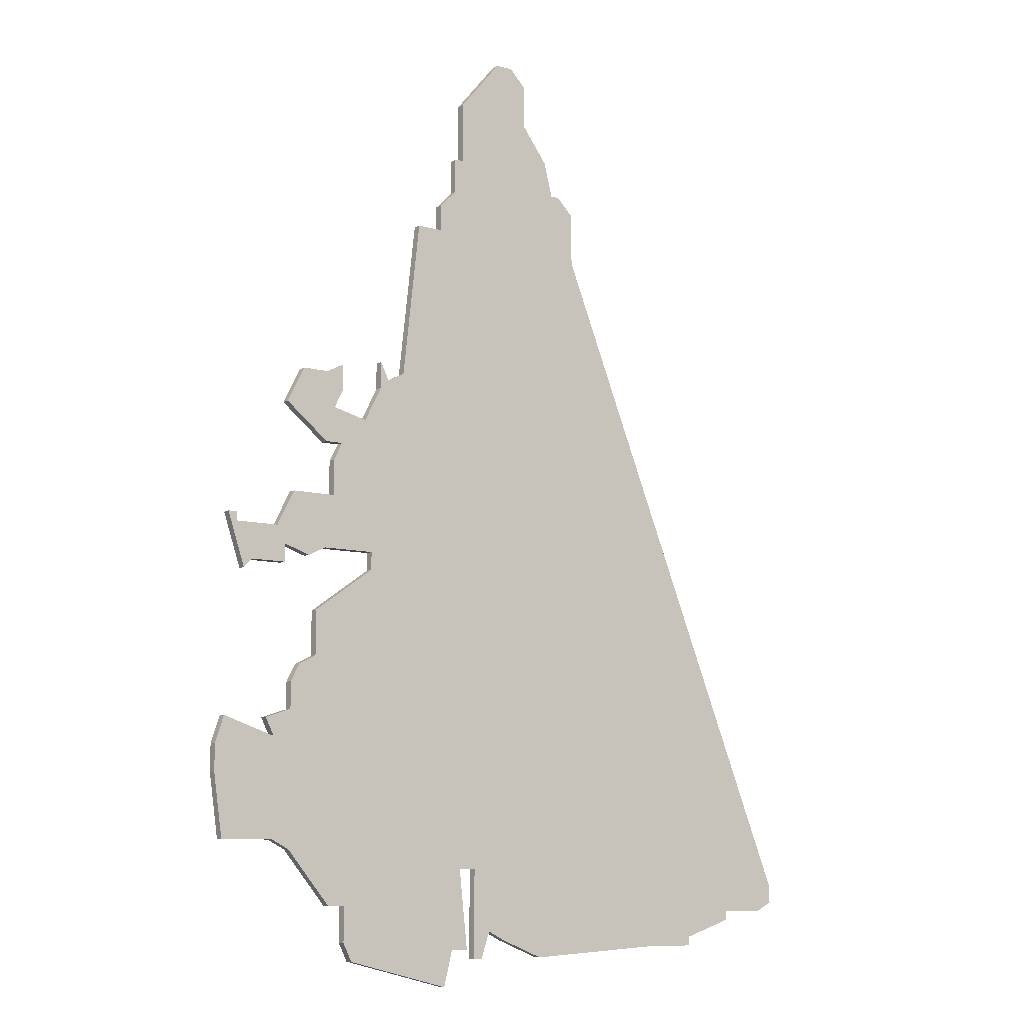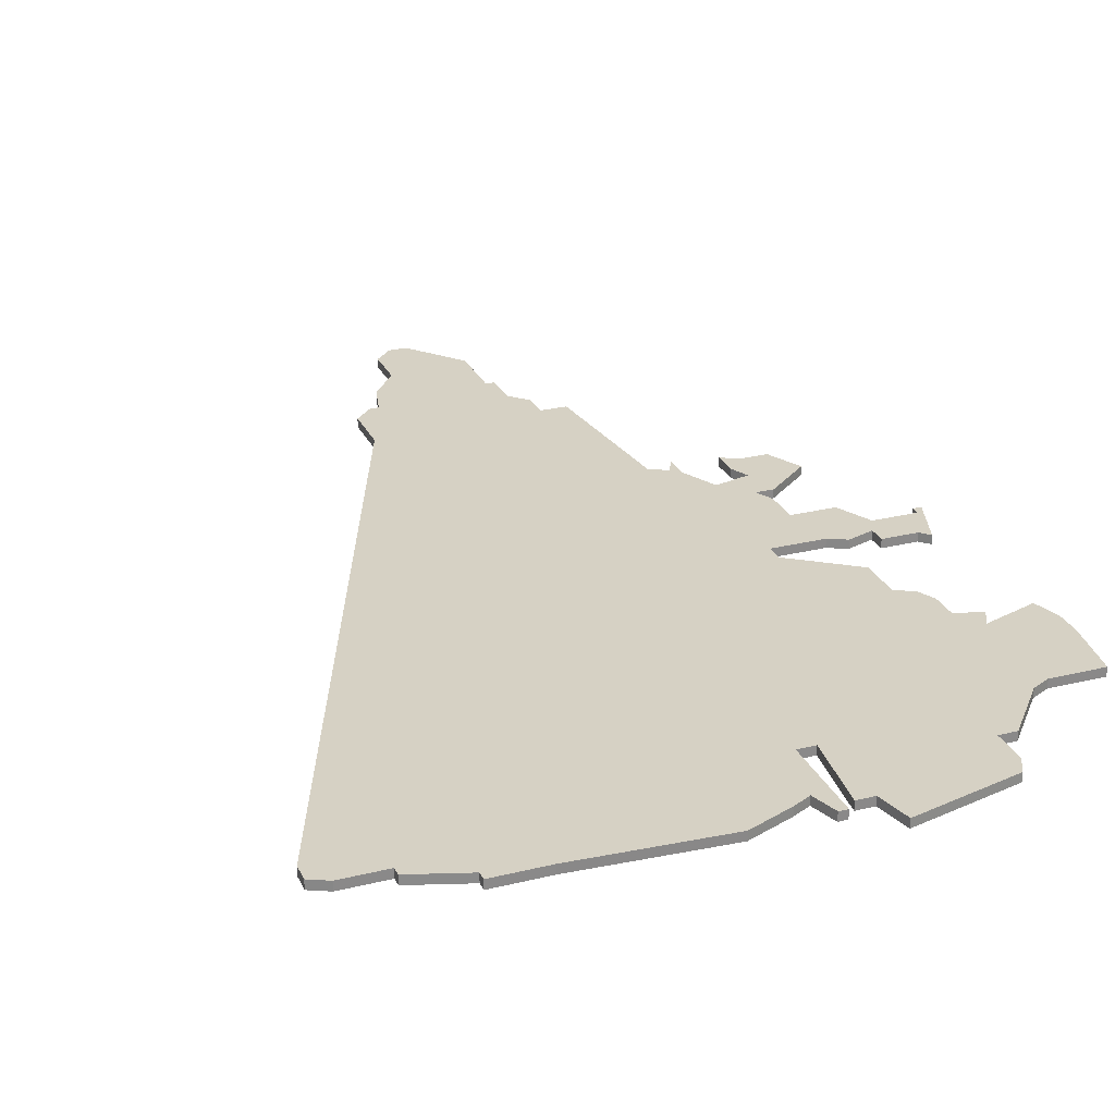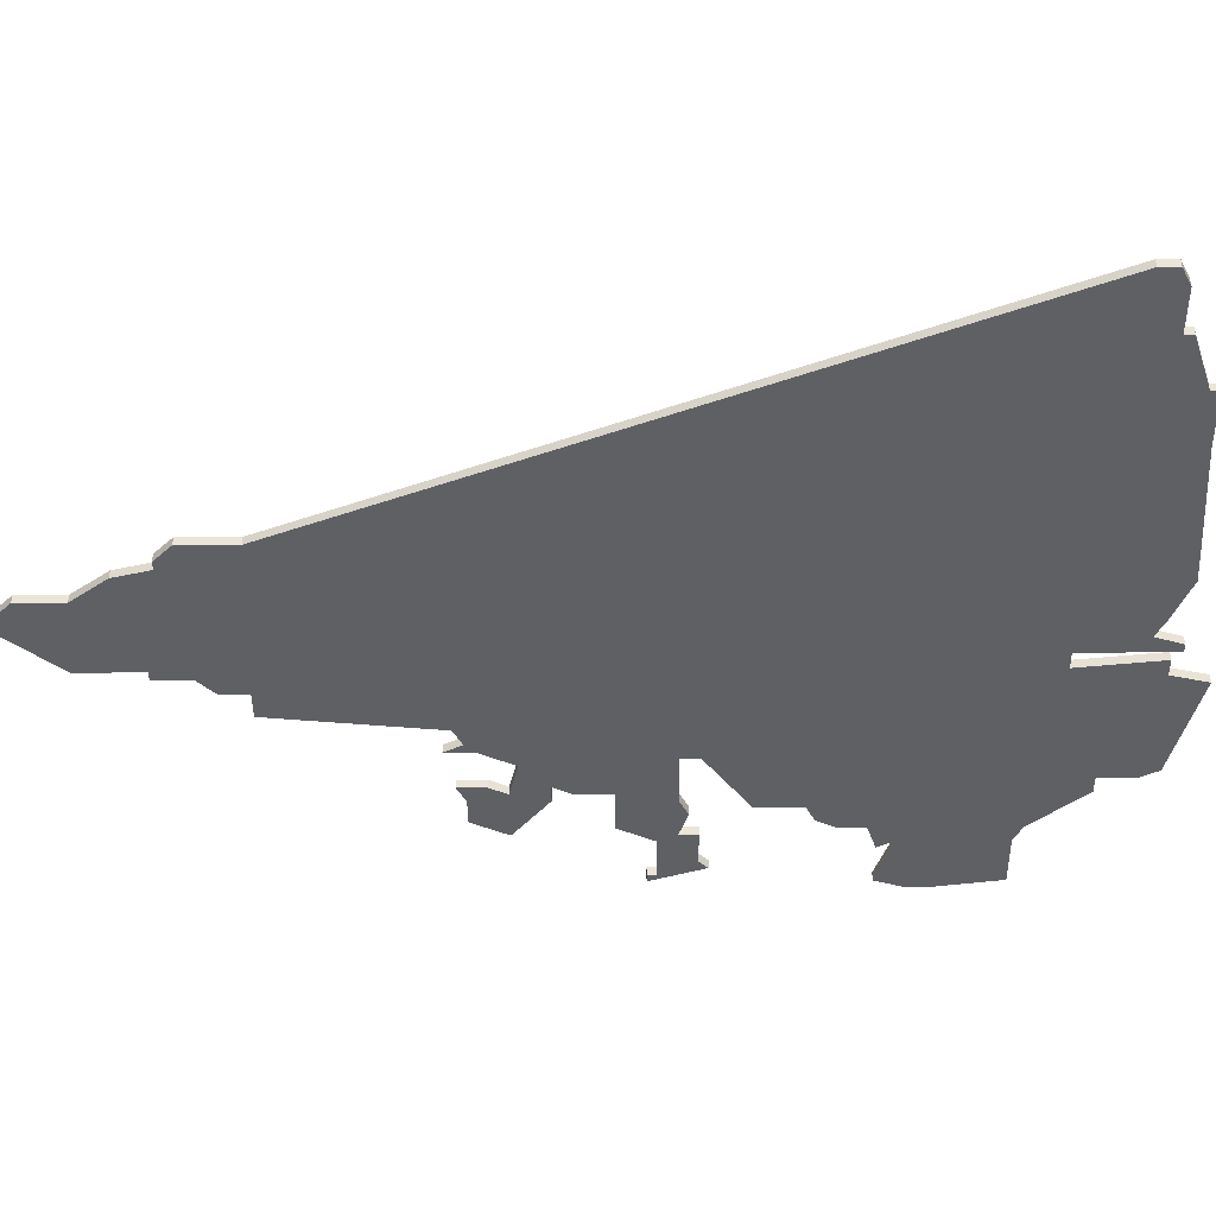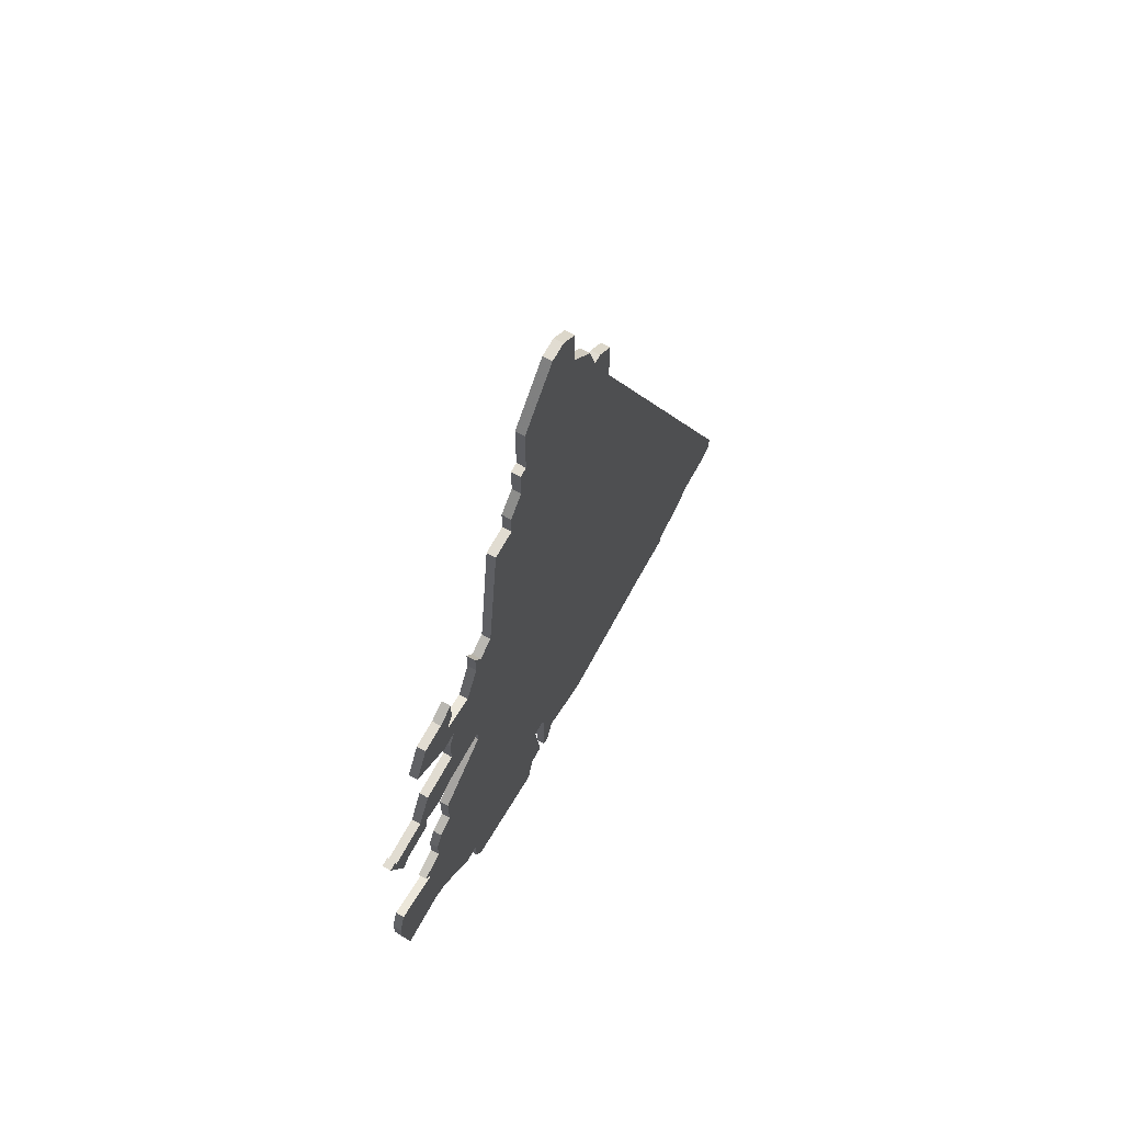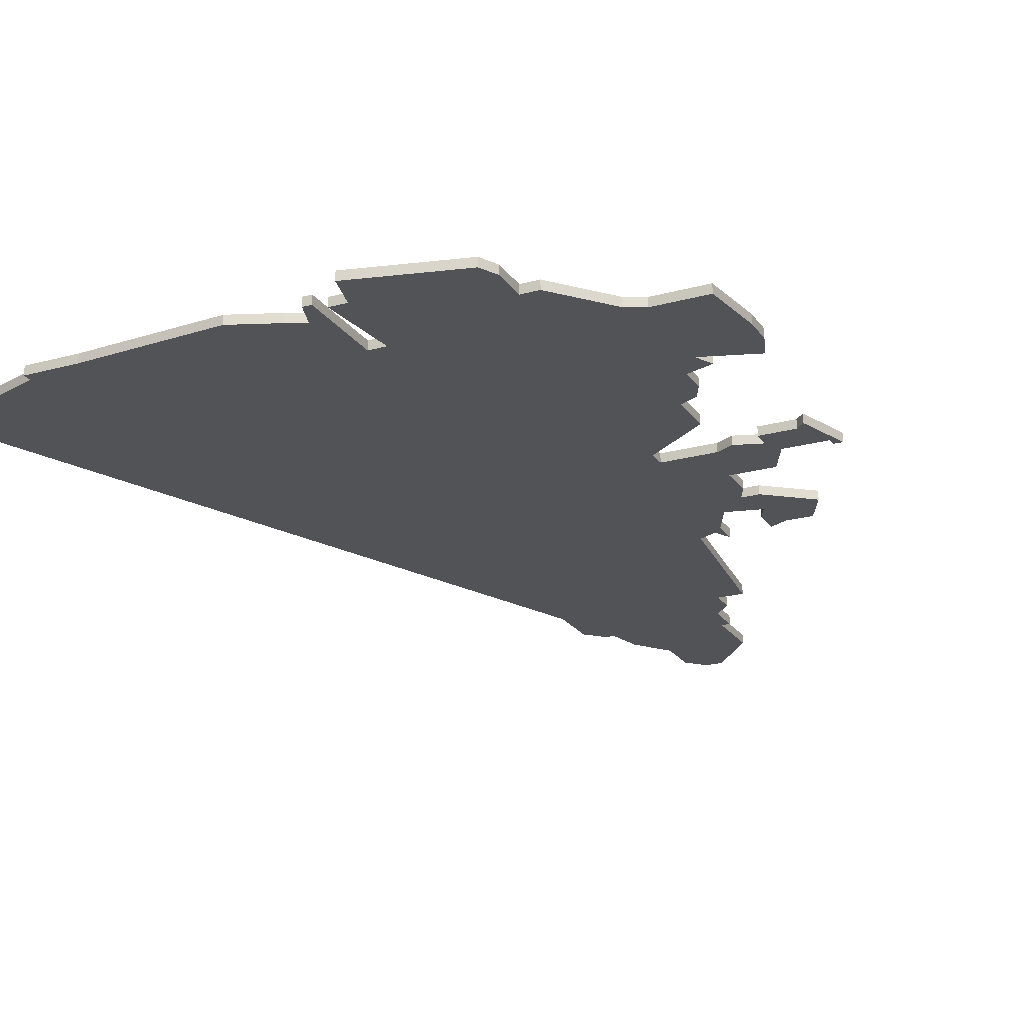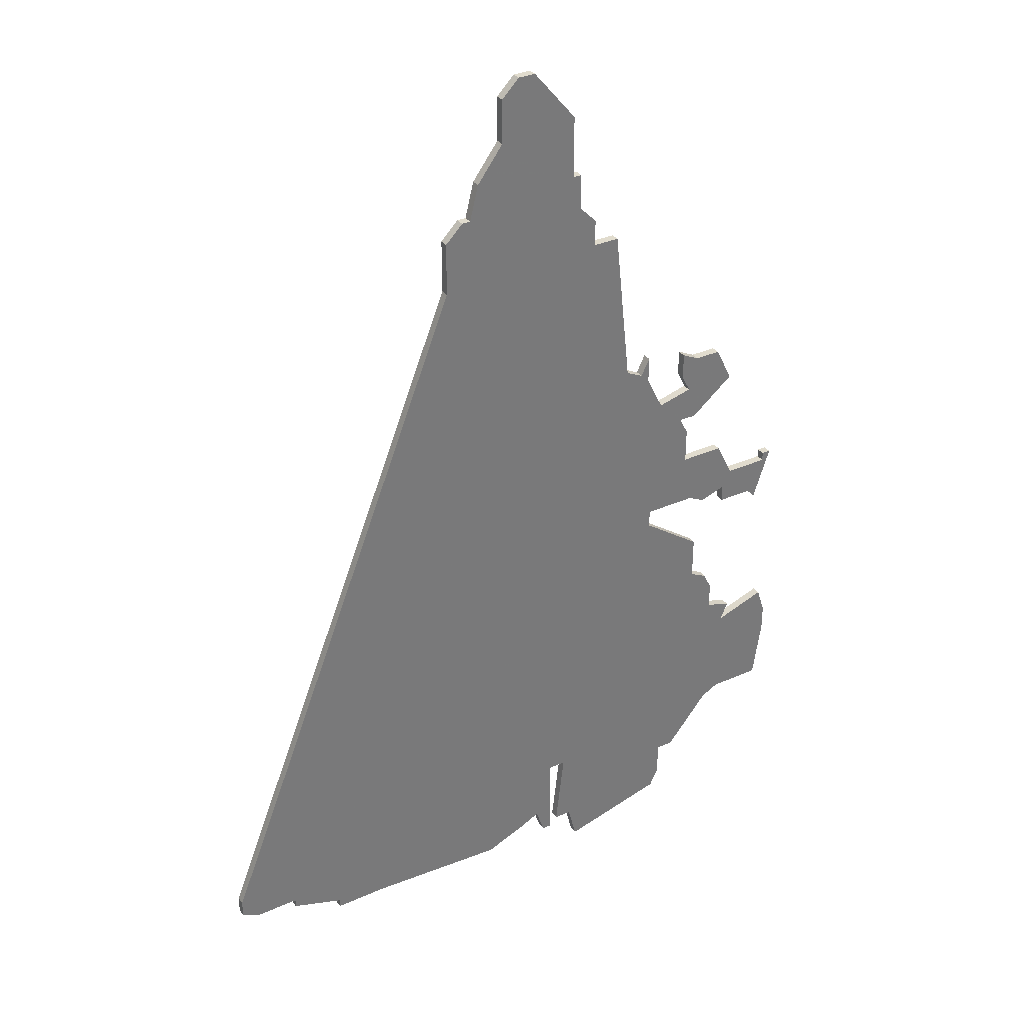
<metadata>
{"format":"obj","ext":"obj","renderer":"f3d","projection":"perspective","resolution":1024,"background":"white","views":[{"elev":-9.6,"azim":145.3,"up":"+Y"},{"elev":26.8,"azim":-21.0,"up":"+Z"},{"elev":-44.5,"azim":-89.6,"up":"+Z"},{"elev":69.1,"azim":119.0,"up":"+Y"},{"elev":-22.1,"azim":25.6,"up":"+Z"},{"elev":34.0,"azim":-31.1,"up":"+Y"}]}
</metadata>
<code>
v 4674 -1231 0
v 4674 -1231 1
v 4682 -1163 0
v 4682 -1163 1
v 4690 -1183 0
v 4690 -1183 1
v 4690 -1171 0
v 4690 -1171 1
v 4690 -1163 0
v 4690 -1163 1
v 4665 -1122 0
v 4665 -1122 1
v 4673 -1135 0
v 4673 -1135 1
v 4673 -1227 0
v 4673 -1227 1
v 4673 -1139 0
v 4673 -1139 1
v 4656 -1145 0
v 4656 -1145 1
v 4656 -1139 0
v 4656 -1139 1
v 4689 -1173 0
v 4689 -1173 1
v 4689 -1167 0
v 4689 -1167 1
v 4689 -1177 0
v 4689 -1177 1
v 4689 -1222 0
v 4689 -1222 1
v 4697 -1202 0
v 4697 -1202 1
v 4639 -1226 0
v 4639 -1226 1
v 4639 -1227 0
v 4639 -1227 1
v 4672 -1135 0
v 4672 -1135 1
v 4672 -1218 0
v 4672 -1218 1
v 4672 -1128 0
v 4672 -1128 1
v 4680 -1162 0
v 4680 -1162 1
v 4688 -1165 0
v 4688 -1165 1
v 4688 -1162 0
v 4688 -1162 1
v 4688 -1171 0
v 4688 -1171 1
v 4663 -1124 0
v 4663 -1124 1
v 4663 -1129 0
v 4663 -1129 1
v 4696 -1181 0
v 4696 -1181 1
v 4696 -1215 0
v 4696 -1215 1
v 4696 -1204 0
v 4696 -1204 1
v 4671 -1227 0
v 4671 -1227 1
v 4687 -1226 0
v 4687 -1226 1
v 4687 -1222 0
v 4687 -1222 1
v 4695 -1183 0
v 4695 -1183 1
v 4695 -1167 0
v 4695 -1167 1
v 4695 -1185 0
v 4695 -1185 1
v 4670 -1218 0
v 4670 -1218 1
v 4670 -1228 0
v 4670 -1228 1
v 4703 -1208 0
v 4703 -1208 1
v 4703 -1205 0
v 4703 -1205 1
v 4645 -1227 0
v 4645 -1227 1
v 4678 -1144 0
v 4678 -1144 1
v 4686 -1228 0
v 4686 -1228 1
v 4628 -1223 0
v 4628 -1223 1
v 4661 -1228 0
v 4661 -1228 1
v 4694 -1198 0
v 4694 -1198 1
v 4694 -1216 0
v 4694 -1216 1
v 4694 -1201 0
v 4694 -1201 1
v 4694 -1177 0
v 4694 -1177 1
v 4669 -1228 0
v 4669 -1228 1
v 4702 -1215 0
v 4702 -1215 1
v 4702 -1202 0
v 4702 -1202 1
v 4702 -1180 0
v 4702 -1180 1
v 4685 -1168 0
v 4685 -1168 1
v 4660 -1133 0
v 4660 -1133 1
v 4693 -1196 0
v 4693 -1196 1
v 4693 -1163 0
v 4693 -1163 1
v 4668 -1225 0
v 4668 -1225 1
v 4701 -1181 0
v 4701 -1181 1
v 4701 -1180 0
v 4701 -1180 1
v 4684 -1183 0
v 4684 -1183 1
v 4684 -1185 0
v 4684 -1185 1
v 4626 -1220 0
v 4626 -1220 1
v 4626 -1222 0
v 4626 -1222 1
v 4659 -1137 0
v 4659 -1137 1
v 4692 -1184 0
v 4692 -1184 1
v 4667 -1122 0
v 4667 -1122 1
v 4700 -1186 0
v 4700 -1186 1
v 4675 -1141 0
v 4675 -1141 1
v 4675 -1144 0
v 4675 -1144 1
v 4683 -1161 0
v 4683 -1161 1
v 4683 -1164 0
v 4683 -1164 1
v 4658 -1137 0
v 4658 -1137 1
v 4691 -1190 0
v 4691 -1190 1
v 4691 -1195 0
v 4691 -1195 1
v 4633 -1223 0
v 4633 -1223 1
v 4633 -1224 0
v 4633 -1224 1
v 4666 -1226 0
v 4666 -1226 1
v 4666 -1122 0
v 4666 -1122 1
v 4699 -1185 0
v 4699 -1185 1
f 81 35 33
f 89 81 73
f 151 81 33
f 81 151 73
f 87 127 125
f 33 153 151
f 125 151 87
f 151 125 123
f 89 73 155
f 15 39 65
f 39 15 61
f 99 115 75
f 73 151 123
f 73 75 115
f 19 121 125
f 39 123 149
f 39 73 123
f 115 155 73
f 85 1 15
f 107 43 143
f 129 19 21
f 21 145 129
f 37 109 53
f 37 129 109
f 133 53 51
f 51 11 157
f 51 157 133
f 41 53 133
f 19 129 17
f 43 139 83
f 143 43 3
f 143 3 141
f 139 19 17
f 53 41 37
f 139 17 137
f 37 13 17
f 17 129 37
f 43 19 139
f 121 19 43
f 121 123 125
f 65 63 85
f 93 29 65
f 39 95 93
f 93 65 39
f 149 123 147
f 111 91 149
f 95 149 91
f 149 95 39
f 95 59 93
f 59 95 31
f 77 57 59
f 59 79 77
f 101 57 77
f 103 79 59
f 117 135 159
f 67 159 71
f 57 93 59
f 107 49 121
f 27 121 49
f 121 27 5
f 49 23 27
f 45 9 25
f 47 9 45
f 49 107 25
f 7 25 69
f 25 7 49
f 97 5 27
f 43 107 121
f 55 67 131
f 159 67 55
f 105 117 119
f 55 117 159
f 5 97 55
f 113 25 9
f 69 25 113
f 105 135 117
f 55 131 5
f 85 15 65
f 34 36 82
f 74 82 90
f 34 82 152
f 74 152 82
f 126 128 88
f 152 154 34
f 88 152 126
f 124 126 152
f 156 74 90
f 66 40 16
f 62 16 40
f 76 116 100
f 124 152 74
f 116 76 74
f 126 122 20
f 150 124 40
f 124 74 40
f 74 156 116
f 16 2 86
f 144 44 108
f 22 20 130
f 130 146 22
f 54 110 38
f 110 130 38
f 52 54 134
f 158 12 52
f 134 158 52
f 134 54 42
f 18 130 20
f 84 140 44
f 4 44 144
f 142 4 144
f 18 20 140
f 38 42 54
f 138 18 140
f 18 14 38
f 38 130 18
f 140 20 44
f 44 20 122
f 126 124 122
f 86 64 66
f 66 30 94
f 94 96 40
f 40 66 94
f 148 124 150
f 150 92 112
f 92 150 96
f 40 96 150
f 94 60 96
f 32 96 60
f 60 58 78
f 78 80 60
f 78 58 102
f 60 80 104
f 160 136 118
f 72 160 68
f 60 94 58
f 122 50 108
f 50 122 28
f 6 28 122
f 28 24 50
f 26 10 46
f 46 10 48
f 26 108 50
f 70 26 8
f 50 8 26
f 28 6 98
f 122 108 44
f 132 68 56
f 56 68 160
f 120 118 106
f 160 118 56
f 56 98 6
f 10 26 114
f 114 26 70
f 118 136 106
f 6 132 56
f 66 16 86
f 12 158 11
f 11 158 157
f 52 12 51
f 51 12 11
f 54 52 53
f 53 52 51
f 110 54 109
f 109 54 53
f 130 110 129
f 129 110 109
f 146 130 145
f 145 130 129
f 22 146 21
f 21 146 145
f 20 22 19
f 19 22 21
f 126 20 125
f 125 20 19
f 128 126 127
f 127 126 125
f 88 128 87
f 87 128 127
f 152 88 151
f 151 88 87
f 154 152 153
f 153 152 151
f 34 154 33
f 33 154 153
f 36 34 35
f 35 34 33
f 82 36 81
f 81 36 35
f 90 82 89
f 89 82 81
f 156 90 155
f 155 90 89
f 116 156 115
f 115 156 155
f 100 116 99
f 99 116 115
f 76 100 75
f 75 100 99
f 74 76 73
f 73 76 75
f 40 74 39
f 39 74 73
f 62 40 61
f 61 40 39
f 16 62 15
f 15 62 61
f 2 16 1
f 1 16 15
f 86 2 85
f 85 2 1
f 64 86 63
f 63 86 85
f 66 64 65
f 65 64 63
f 30 66 29
f 29 66 65
f 94 30 93
f 93 30 29
f 58 94 57
f 57 94 93
f 102 58 101
f 101 58 57
f 78 102 77
f 77 102 101
f 80 78 79
f 79 78 77
f 104 80 103
f 103 80 79
f 60 104 59
f 59 104 103
f 32 60 31
f 31 60 59
f 96 32 95
f 95 32 31
f 92 96 91
f 91 96 95
f 112 92 111
f 111 92 91
f 150 112 149
f 149 112 111
f 148 150 147
f 147 150 149
f 124 148 123
f 123 148 147
f 122 124 121
f 121 124 123
f 6 122 5
f 5 122 121
f 132 6 131
f 131 6 5
f 68 132 67
f 67 132 131
f 72 68 71
f 71 68 67
f 160 72 159
f 159 72 71
f 136 160 135
f 135 160 159
f 106 136 105
f 105 136 135
f 120 106 119
f 119 106 105
f 118 120 117
f 117 120 119
f 56 118 55
f 55 118 117
f 98 56 97
f 97 56 55
f 28 98 27
f 27 98 97
f 24 28 23
f 23 28 27
f 50 24 49
f 49 24 23
f 8 50 7
f 7 50 49
f 70 8 69
f 69 8 7
f 114 70 113
f 113 70 69
f 10 114 9
f 9 114 113
f 48 10 47
f 47 10 9
f 46 48 45
f 45 48 47
f 26 46 25
f 25 46 45
f 108 26 107
f 107 26 25
f 144 108 143
f 143 108 107
f 142 144 141
f 141 144 143
f 4 142 3
f 3 142 141
f 44 4 43
f 43 4 3
f 84 44 83
f 83 44 43
f 140 84 139
f 139 84 83
f 138 140 137
f 137 140 139
f 18 138 17
f 17 138 137
f 14 18 13
f 13 18 17
f 38 14 37
f 37 14 13
f 42 38 41
f 41 38 37
f 158 134 157
f 157 134 133
f 134 42 133
f 133 42 41

</code>
